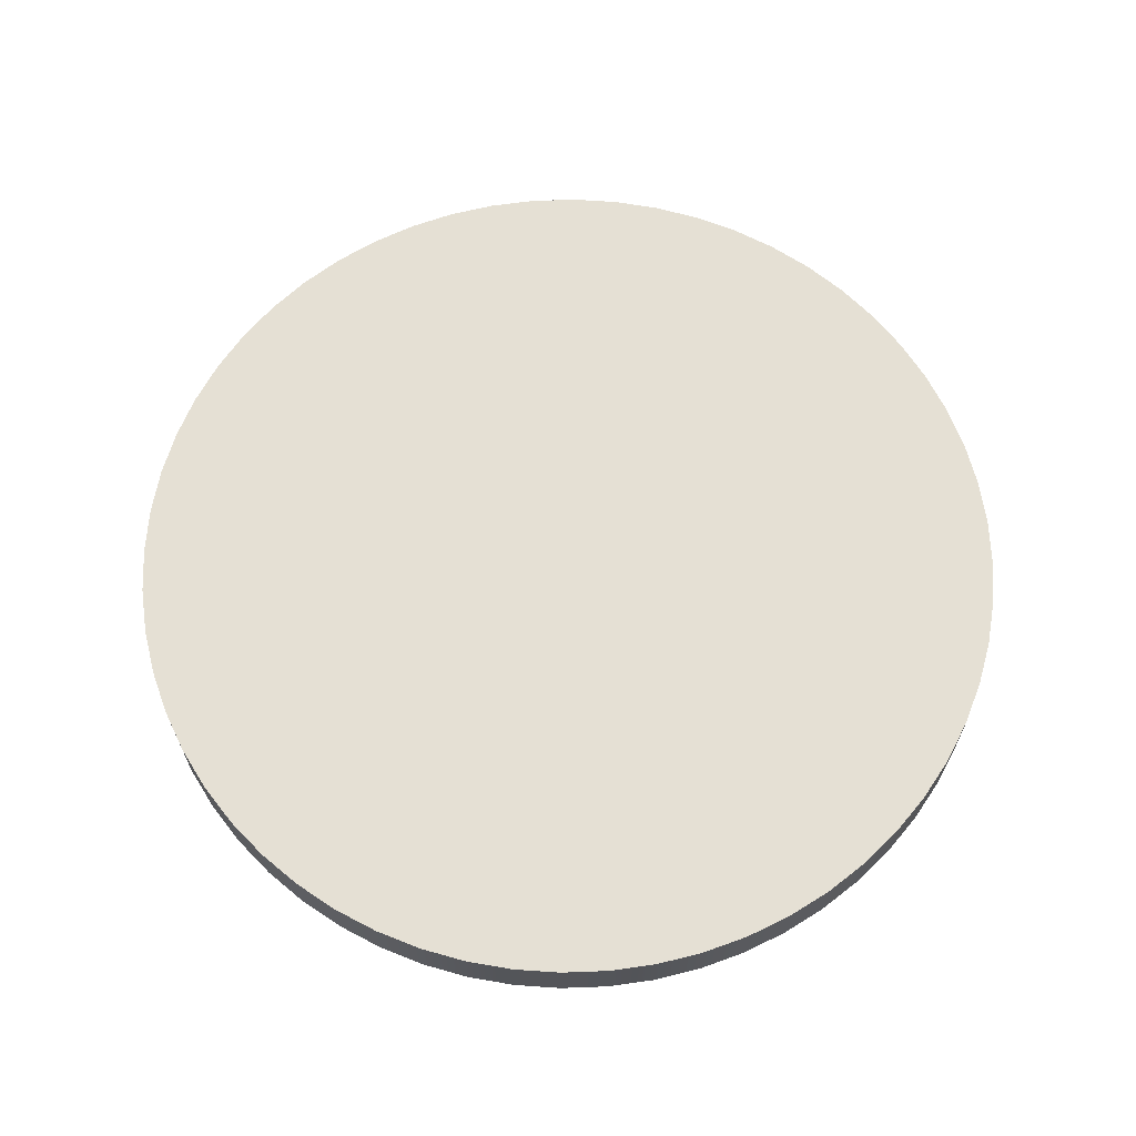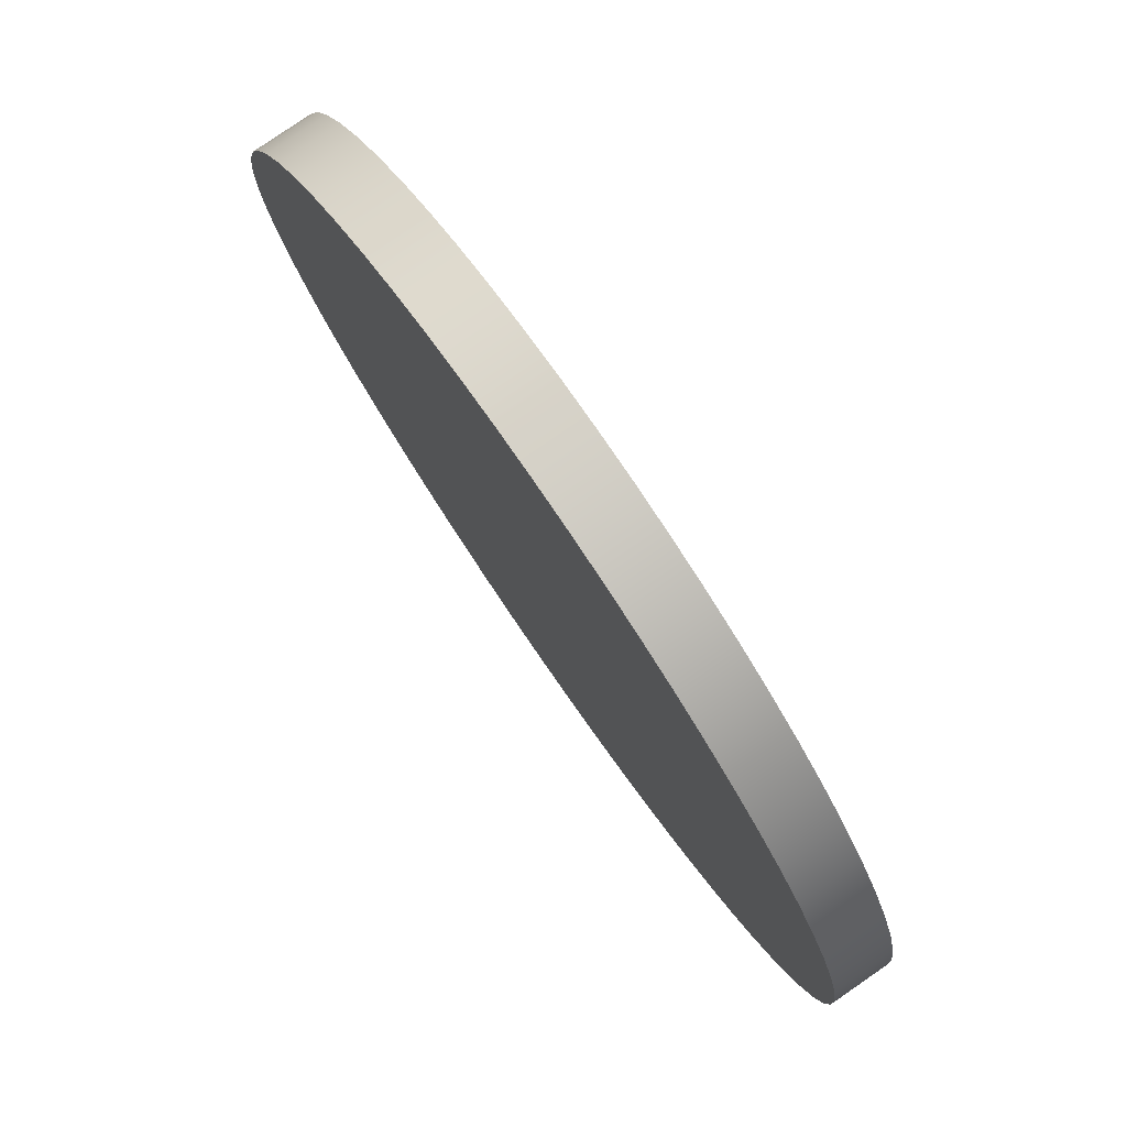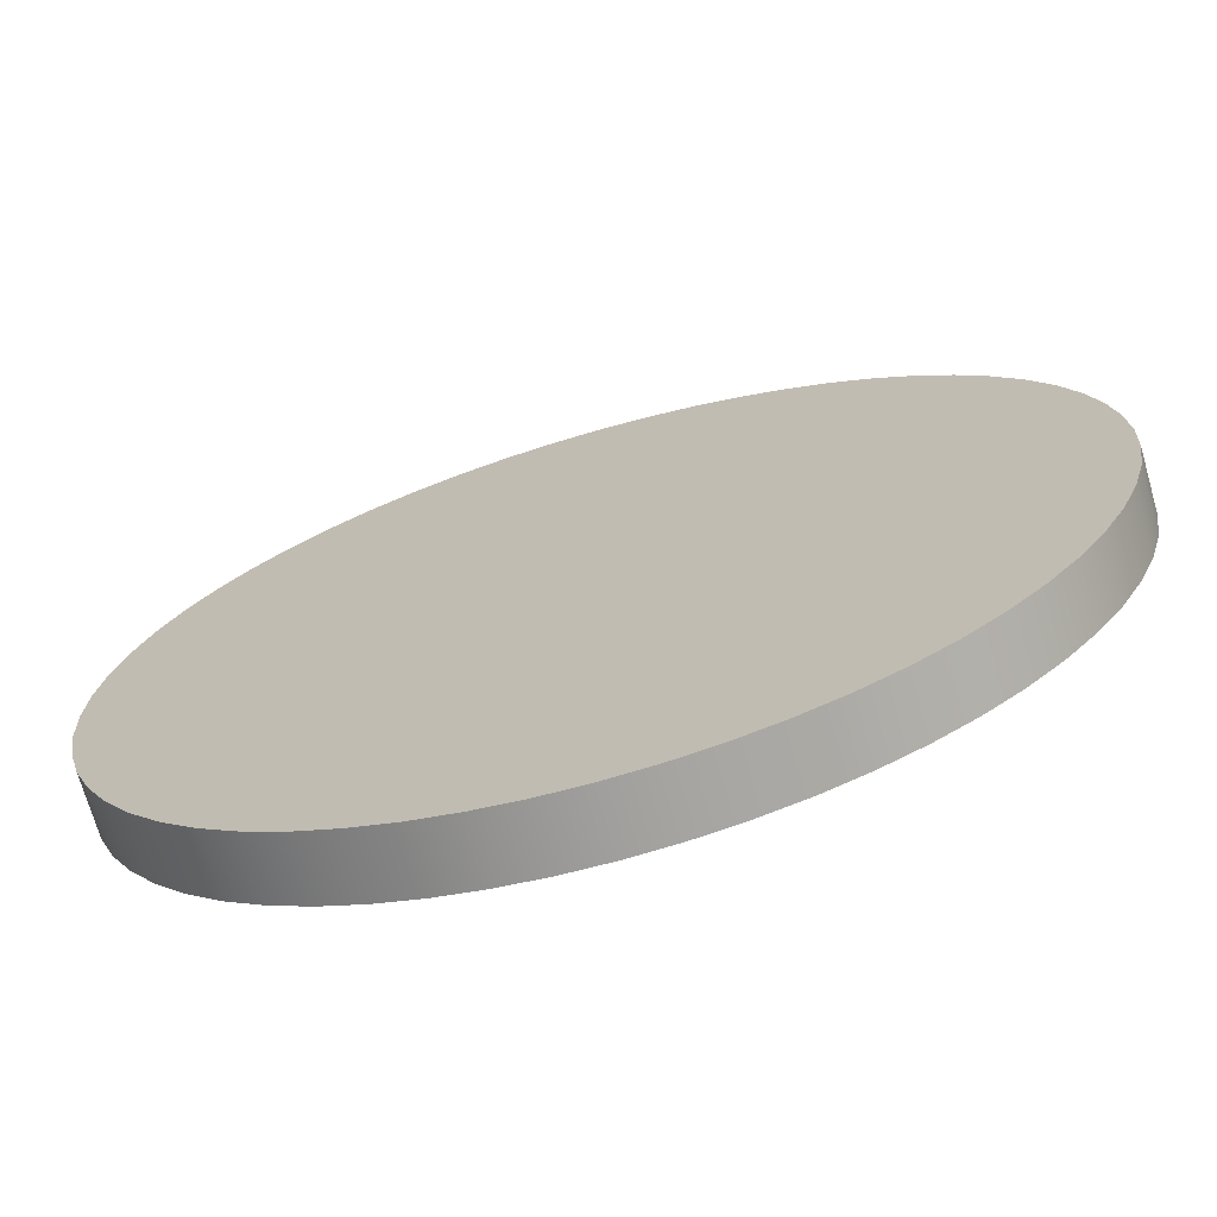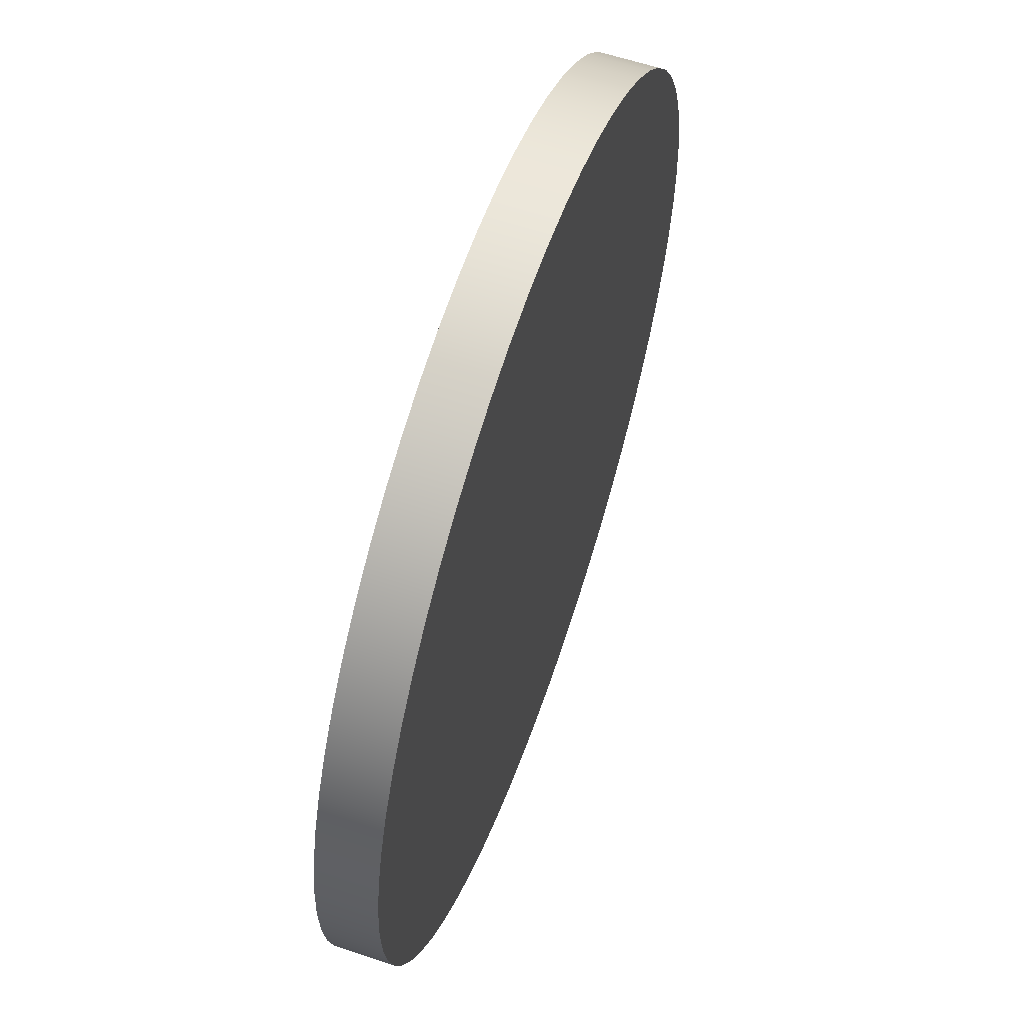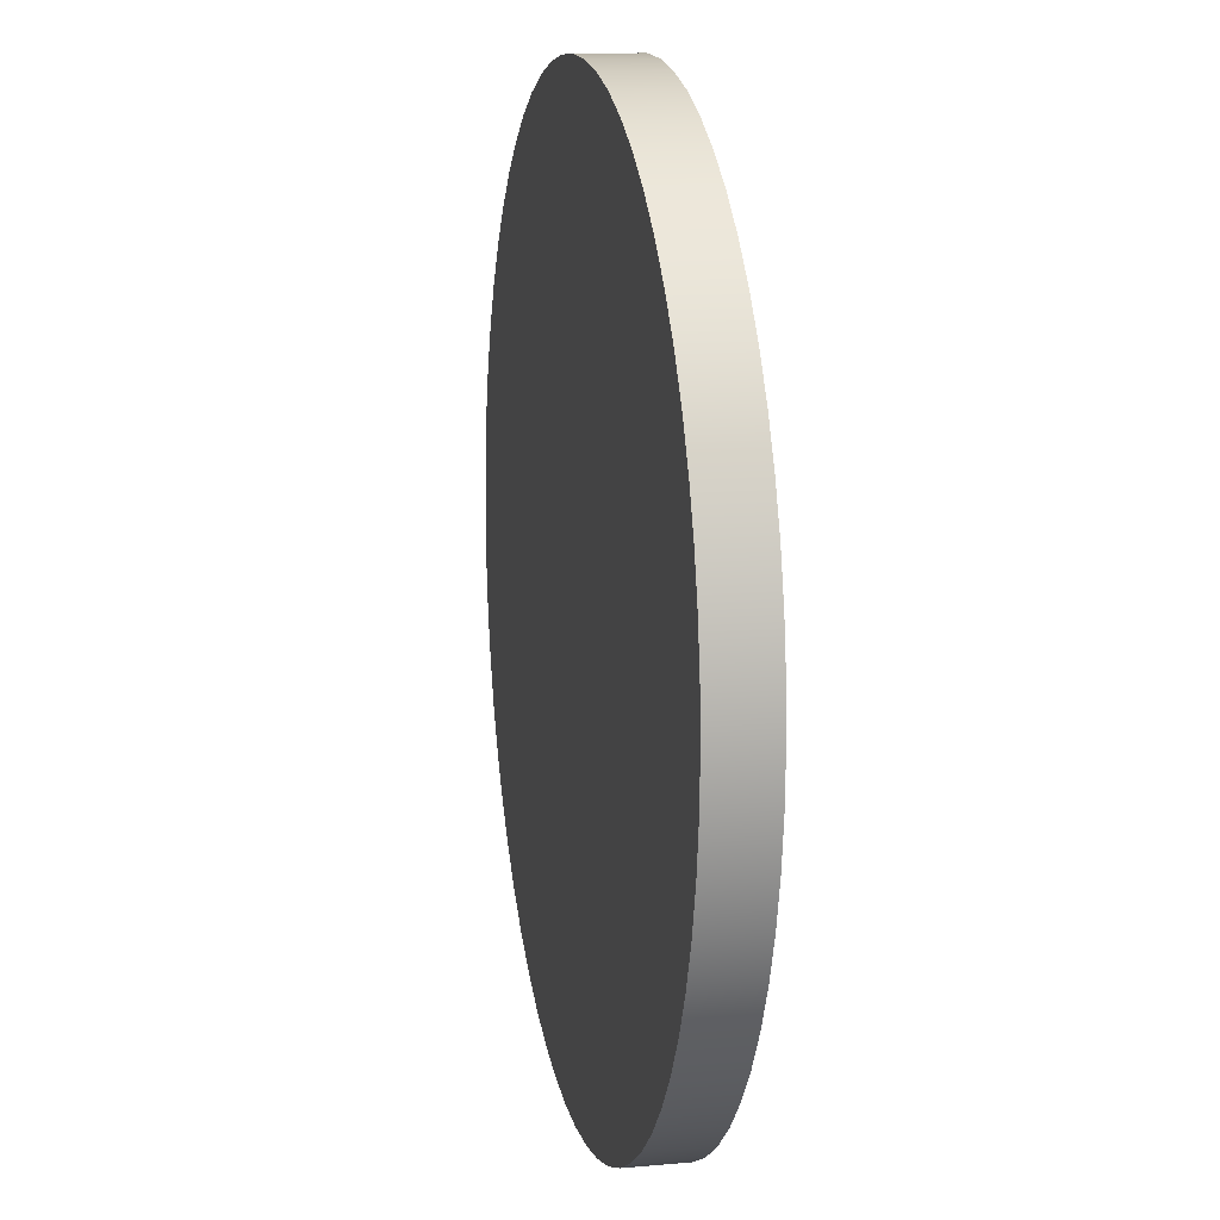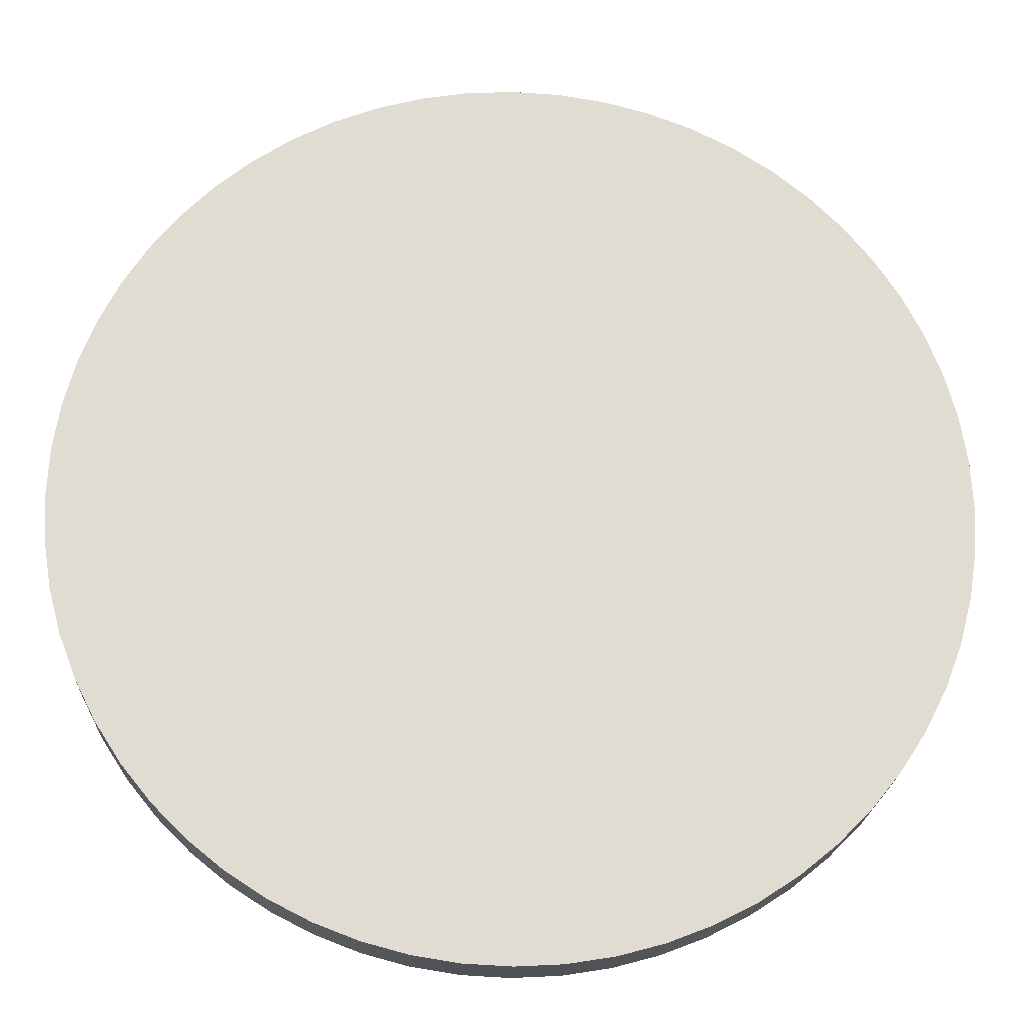
<metadata>
{"format":"obj","ext":"obj","renderer":"f3d","projection":"perspective","resolution":1024,"background":"white","views":[{"elev":65.2,"azim":174.9,"up":"+Y"},{"elev":79.6,"azim":55.4,"up":"+Z"},{"elev":-71.2,"azim":16.0,"up":"+Z"},{"elev":60.1,"azim":-71.0,"up":"+Z"},{"elev":12.6,"azim":-101.6,"up":"+Z"},{"elev":-20.3,"azim":177.7,"up":"+Z"}]}
</metadata>
<code>
v -37.5 5 4.592e-15
v -37.29 5 -3.92
v -36.68 5 -7.797
v -35.66 5 -11.59
v -34.26 5 -15.25
v -32.48 5 -18.75
v -30.34 5 -22.04
v -27.87 5 -25.09
v -25.09 5 -27.87
v -22.04 5 -30.34
v -18.75 5 -32.48
v -15.25 5 -34.26
v -11.59 5 -35.66
v -7.797 5 -36.68
v -3.92 5 -37.29
v 2.296e-15 5 -37.5
v 3.92 5 -37.29
v 7.797 5 -36.68
v 11.59 5 -35.66
v 15.25 5 -34.26
v 18.75 5 -32.48
v 22.04 5 -30.34
v 25.09 5 -27.87
v 27.87 5 -25.09
v 30.34 5 -22.04
v 32.48 5 -18.75
v 34.26 5 -15.25
v 35.66 5 -11.59
v 36.68 5 -7.797
v 37.29 5 -3.92
v 37.5 5 0
v 37.29 5 3.92
v 36.68 5 7.797
v 35.66 5 11.59
v 34.26 5 15.25
v 32.48 5 18.75
v 30.34 5 22.04
v 27.87 5 25.09
v 25.09 5 27.87
v 22.04 5 30.34
v 18.75 5 32.48
v 15.25 5 34.26
v 11.59 5 35.66
v 7.797 5 36.68
v 3.92 5 37.29
v 2.296e-15 5 37.5
v -3.92 5 37.29
v -7.797 5 36.68
v -11.59 5 35.66
v -15.25 5 34.26
v -18.75 5 32.48
v -22.04 5 30.34
v -25.09 5 27.87
v -27.87 5 25.09
v -30.34 5 22.04
v -32.48 5 18.75
v -34.26 5 15.25
v -35.66 5 11.59
v -36.68 5 7.797
v -37.29 5 3.92
v -37.5 0 4.592e-15
v -37.29 0 3.92
v -36.68 0 7.797
v -35.66 0 11.59
v -34.26 0 15.25
v -32.48 0 18.75
v -30.34 0 22.04
v -27.87 0 25.09
v -25.09 0 27.87
v -22.04 0 30.34
v -18.75 0 32.48
v -15.25 0 34.26
v -11.59 0 35.66
v -7.797 0 36.68
v -3.92 0 37.29
v 2.296e-15 0 37.5
v 3.92 0 37.29
v 7.797 0 36.68
v 11.59 0 35.66
v 15.25 0 34.26
v 18.75 0 32.48
v 22.04 0 30.34
v 25.09 0 27.87
v 27.87 0 25.09
v 30.34 0 22.04
v 32.48 0 18.75
v 34.26 0 15.25
v 35.66 0 11.59
v 36.68 0 7.797
v 37.29 0 3.92
v 37.5 0 0
v 37.29 0 -3.92
v 36.68 0 -7.797
v 35.66 0 -11.59
v 34.26 0 -15.25
v 32.48 0 -18.75
v 30.34 0 -22.04
v 27.87 0 -25.09
v 25.09 0 -27.87
v 22.04 0 -30.34
v 18.75 0 -32.48
v 15.25 0 -34.26
v 11.59 0 -35.66
v 7.797 0 -36.68
v 3.92 0 -37.29
v 2.296e-15 0 -37.5
v -3.92 0 -37.29
v -7.797 0 -36.68
v -11.59 0 -35.66
v -15.25 0 -34.26
v -18.75 0 -32.48
v -22.04 0 -30.34
v -25.09 0 -27.87
v -27.87 0 -25.09
v -30.34 0 -22.04
v -32.48 0 -18.75
v -34.26 0 -15.25
v -35.66 0 -11.59
v -36.68 0 -7.797
v -37.29 0 -3.92
v -37.5 0 4.592e-15
v -37.5 5 4.592e-15
v -37.5 5 4.592e-15
v -37.29 5 3.92
v -36.68 5 7.797
v -35.66 5 11.59
v -34.26 5 15.25
v -32.48 5 18.75
v -30.34 5 22.04
v -27.87 5 25.09
v -25.09 5 27.87
v -22.04 5 30.34
v -18.75 5 32.48
v -15.25 5 34.26
v -11.59 5 35.66
v -7.797 5 36.68
v -3.92 5 37.29
v 2.296e-15 5 37.5
v 3.92 5 37.29
v 7.797 5 36.68
v 11.59 5 35.66
v 15.25 5 34.26
v 18.75 5 32.48
v 22.04 5 30.34
v 25.09 5 27.87
v 27.87 5 25.09
v 30.34 5 22.04
v 32.48 5 18.75
v 34.26 5 15.25
v 35.66 5 11.59
v 36.68 5 7.797
v 37.29 5 3.92
v 37.5 5 0
v 37.29 5 -3.92
v 36.68 5 -7.797
v 35.66 5 -11.59
v 34.26 5 -15.25
v 32.48 5 -18.75
v 30.34 5 -22.04
v 27.87 5 -25.09
v 25.09 5 -27.87
v 22.04 5 -30.34
v 18.75 5 -32.48
v 15.25 5 -34.26
v 11.59 5 -35.66
v 7.797 5 -36.68
v 3.92 5 -37.29
v 2.296e-15 5 -37.5
v -3.92 5 -37.29
v -7.797 5 -36.68
v -11.59 5 -35.66
v -15.25 5 -34.26
v -18.75 5 -32.48
v -22.04 5 -30.34
v -25.09 5 -27.87
v -27.87 5 -25.09
v -30.34 5 -22.04
v -32.48 5 -18.75
v -34.26 5 -15.25
v -35.66 5 -11.59
v -36.68 5 -7.797
v -37.29 5 -3.92
v -37.5 0 4.592e-15
v -37.29 0 -3.92
v -36.68 0 -7.797
v -35.66 0 -11.59
v -34.26 0 -15.25
v -32.48 0 -18.75
v -30.34 0 -22.04
v -27.87 0 -25.09
v -25.09 0 -27.87
v -22.04 0 -30.34
v -18.75 0 -32.48
v -15.25 0 -34.26
v -11.59 0 -35.66
v -7.797 0 -36.68
v -3.92 0 -37.29
v 2.296e-15 0 -37.5
v 3.92 0 -37.29
v 7.797 0 -36.68
v 11.59 0 -35.66
v 15.25 0 -34.26
v 18.75 0 -32.48
v 22.04 0 -30.34
v 25.09 0 -27.87
v 27.87 0 -25.09
v 30.34 0 -22.04
v 32.48 0 -18.75
v 34.26 0 -15.25
v 35.66 0 -11.59
v 36.68 0 -7.797
v 37.29 0 -3.92
v 37.5 0 0
v 37.29 0 3.92
v 36.68 0 7.797
v 35.66 0 11.59
v 34.26 0 15.25
v 32.48 0 18.75
v 30.34 0 22.04
v 27.87 0 25.09
v 25.09 0 27.87
v 22.04 0 30.34
v 18.75 0 32.48
v 15.25 0 34.26
v 11.59 0 35.66
v 7.797 0 36.68
v 3.92 0 37.29
v 2.296e-15 0 37.5
v -3.92 0 37.29
v -7.797 0 36.68
v -11.59 0 35.66
v -15.25 0 34.26
v -18.75 0 32.48
v -22.04 0 30.34
v -25.09 0 27.87
v -27.87 0 25.09
v -30.34 0 22.04
v -32.48 0 18.75
v -34.26 0 15.25
v -35.66 0 11.59
v -36.68 0 7.797
v -37.29 0 3.92
f 2 120 1
f 1 120 121
f 122 61 60
f 60 61 62
f 60 62 59
f 59 62 63
f 59 63 58
f 58 63 64
f 58 64 57
f 57 64 65
f 57 65 56
f 56 65 66
f 56 66 55
f 55 66 67
f 55 67 54
f 54 67 68
f 54 68 53
f 53 68 69
f 53 69 52
f 52 69 70
f 52 70 51
f 51 70 71
f 51 71 50
f 50 71 72
f 50 72 49
f 49 72 73
f 49 73 48
f 48 73 74
f 48 74 47
f 47 74 75
f 47 75 46
f 46 75 76
f 46 76 45
f 45 76 77
f 45 77 44
f 44 77 78
f 44 78 43
f 43 78 79
f 43 79 42
f 42 79 80
f 42 80 41
f 41 80 81
f 41 81 40
f 40 81 82
f 40 82 39
f 39 82 83
f 39 83 38
f 38 83 84
f 38 84 37
f 37 84 85
f 37 85 36
f 36 85 86
f 36 86 35
f 35 86 87
f 35 87 34
f 34 87 88
f 34 88 33
f 33 88 89
f 33 89 32
f 32 89 90
f 32 90 31
f 31 90 91
f 31 91 30
f 30 91 92
f 30 92 29
f 29 92 93
f 29 93 28
f 28 93 94
f 28 94 27
f 27 94 95
f 27 95 26
f 26 95 96
f 26 96 25
f 25 96 97
f 25 97 24
f 24 97 98
f 24 98 23
f 23 98 99
f 23 99 22
f 22 99 100
f 22 100 21
f 21 100 101
f 21 101 20
f 20 101 102
f 20 102 19
f 19 102 103
f 19 103 18
f 18 103 104
f 18 104 17
f 17 104 105
f 17 105 16
f 16 105 106
f 16 106 15
f 15 106 107
f 15 107 14
f 14 107 108
f 14 108 13
f 13 108 109
f 13 109 12
f 12 109 110
f 12 110 11
f 11 110 111
f 11 111 10
f 10 111 112
f 10 112 9
f 9 112 113
f 9 113 8
f 8 113 114
f 8 114 7
f 7 114 115
f 7 115 6
f 6 115 116
f 6 116 5
f 5 116 117
f 5 117 4
f 4 117 118
f 4 118 3
f 3 118 119
f 3 119 2
f 2 119 120
f 124 152 123
f 123 152 153
f 123 153 182
f 182 153 154
f 182 154 181
f 181 154 155
f 181 155 180
f 180 155 156
f 180 156 179
f 179 156 157
f 179 157 178
f 178 157 158
f 178 158 177
f 177 158 159
f 177 159 176
f 176 159 160
f 176 160 175
f 175 160 161
f 175 161 174
f 174 161 162
f 174 162 173
f 173 162 163
f 173 163 172
f 172 163 164
f 172 164 171
f 171 164 165
f 171 165 170
f 170 165 166
f 170 166 169
f 169 166 167
f 169 167 168
f 152 124 151
f 151 124 125
f 151 125 150
f 150 125 126
f 150 126 149
f 149 126 127
f 149 127 148
f 148 127 128
f 148 128 147
f 147 128 129
f 147 129 146
f 146 129 130
f 146 130 145
f 145 130 131
f 145 131 144
f 144 131 132
f 144 132 143
f 143 132 133
f 143 133 142
f 142 133 134
f 142 134 141
f 141 134 135
f 141 135 140
f 140 135 136
f 140 136 139
f 139 136 137
f 139 137 138
f 184 212 183
f 183 212 213
f 183 213 242
f 242 213 214
f 242 214 241
f 241 214 215
f 241 215 240
f 240 215 216
f 240 216 239
f 239 216 217
f 239 217 238
f 238 217 218
f 238 218 237
f 237 218 219
f 237 219 236
f 236 219 220
f 236 220 235
f 235 220 221
f 235 221 234
f 234 221 222
f 234 222 233
f 233 222 223
f 233 223 232
f 232 223 224
f 232 224 231
f 231 224 225
f 231 225 230
f 230 225 226
f 230 226 229
f 229 226 227
f 229 227 228
f 212 184 211
f 211 184 185
f 211 185 210
f 210 185 186
f 210 186 209
f 209 186 187
f 209 187 208
f 208 187 188
f 208 188 207
f 207 188 189
f 207 189 206
f 206 189 190
f 206 190 205
f 205 190 191
f 205 191 204
f 204 191 192
f 204 192 203
f 203 192 193
f 203 193 202
f 202 193 194
f 202 194 201
f 201 194 195
f 201 195 200
f 200 195 196
f 200 196 199
f 199 196 197
f 199 197 198

</code>
